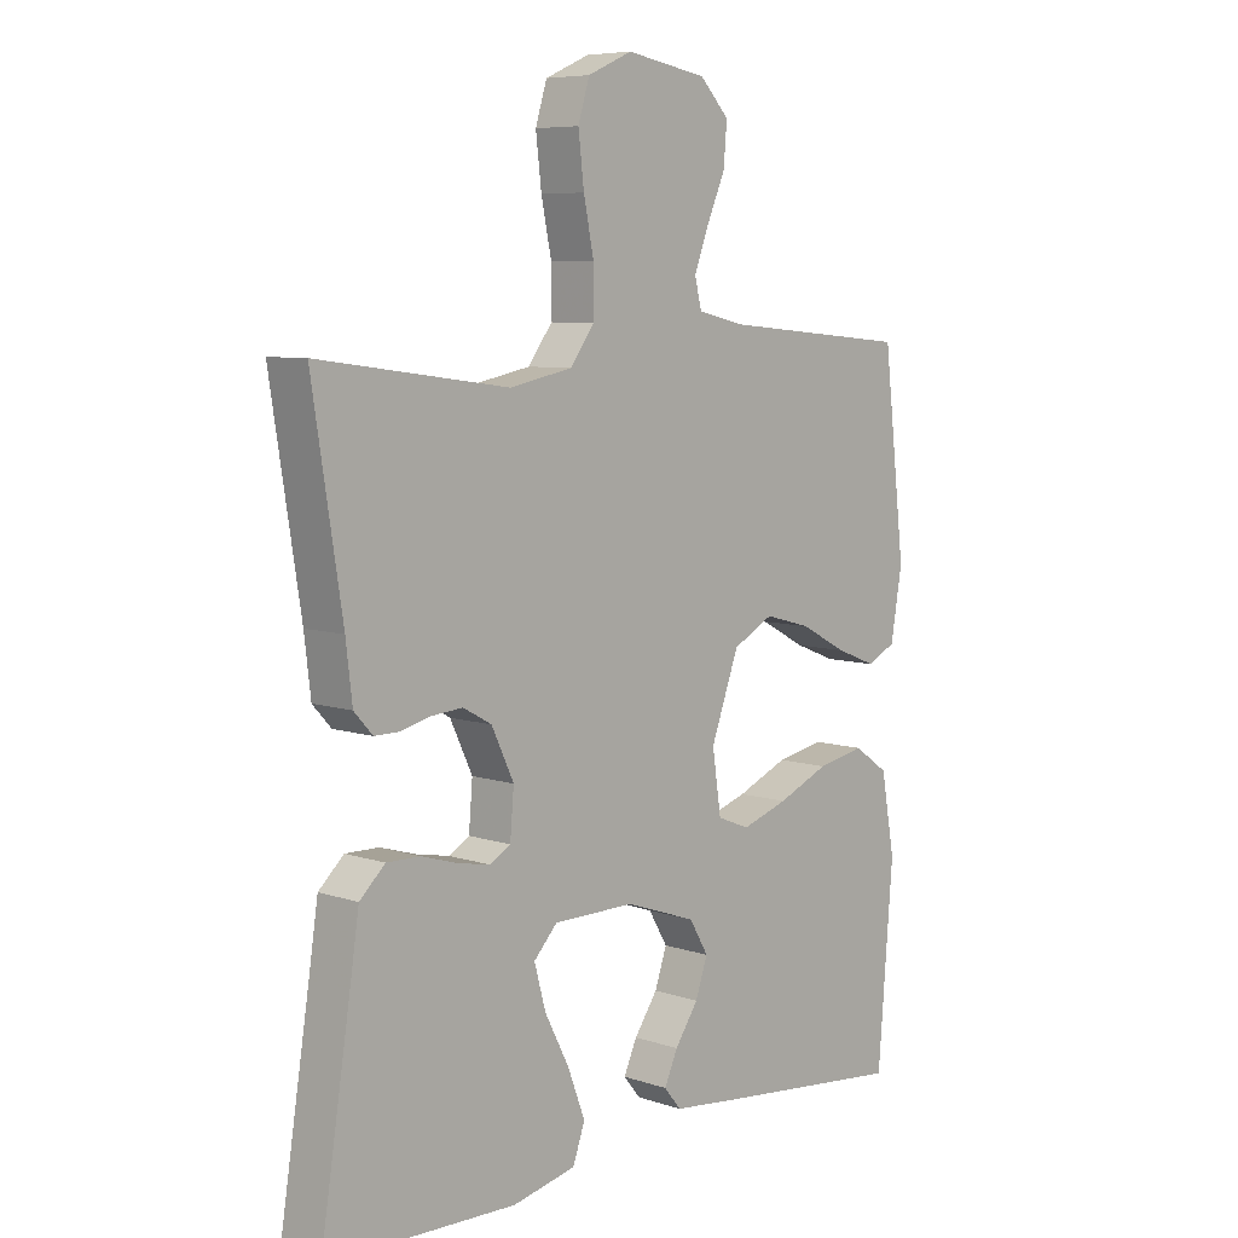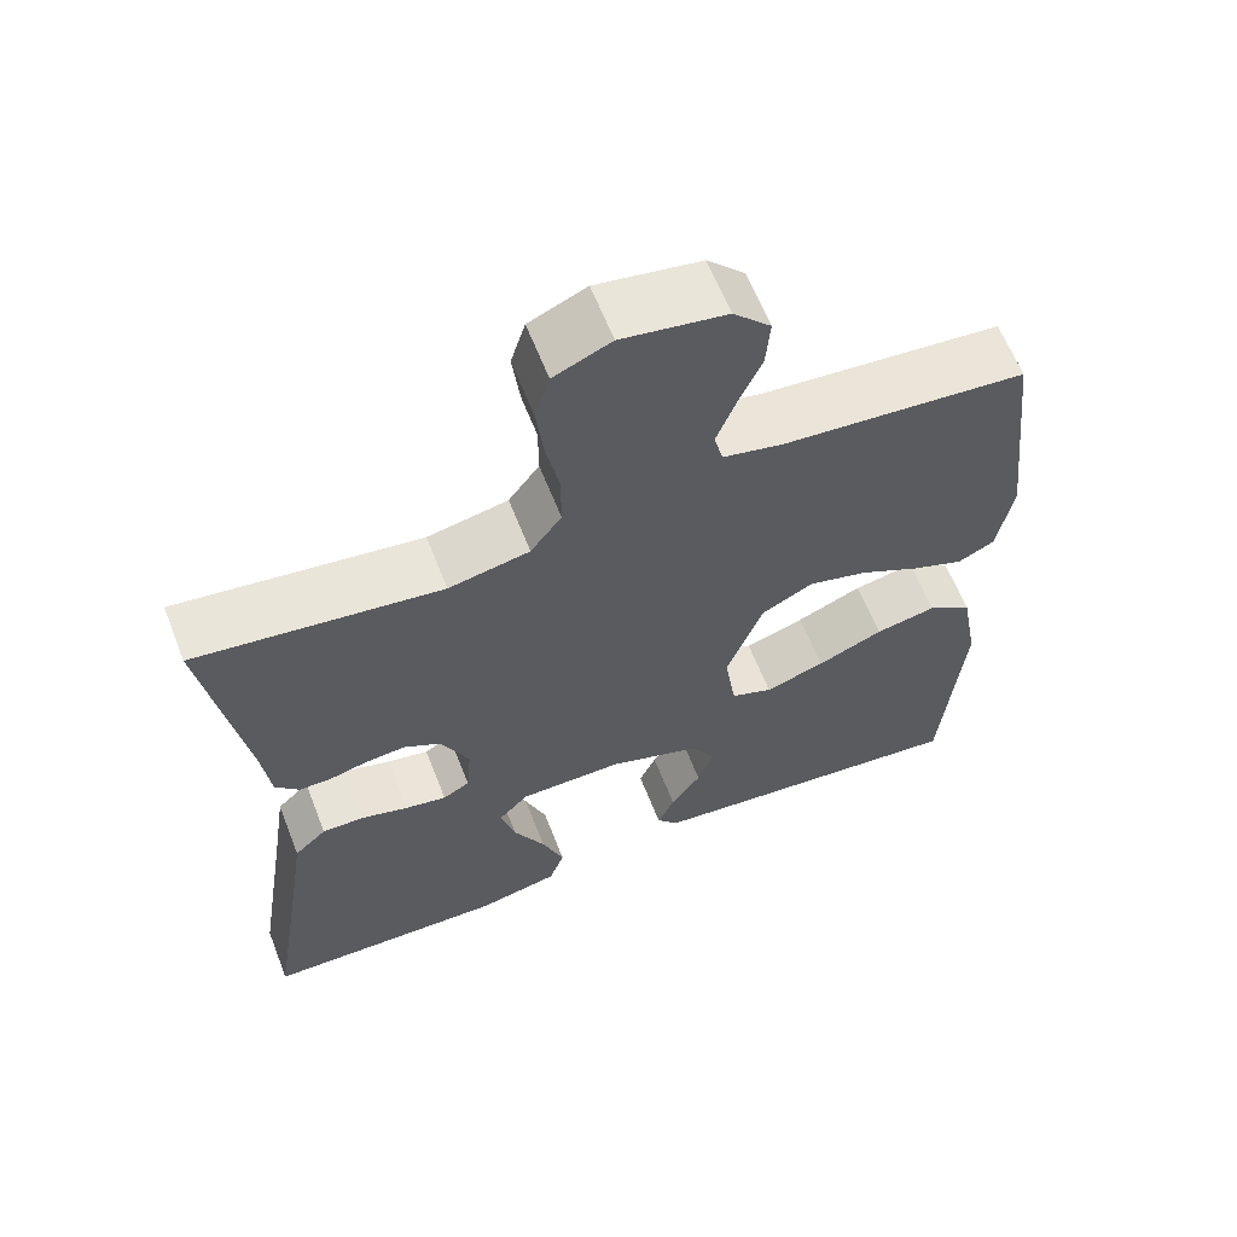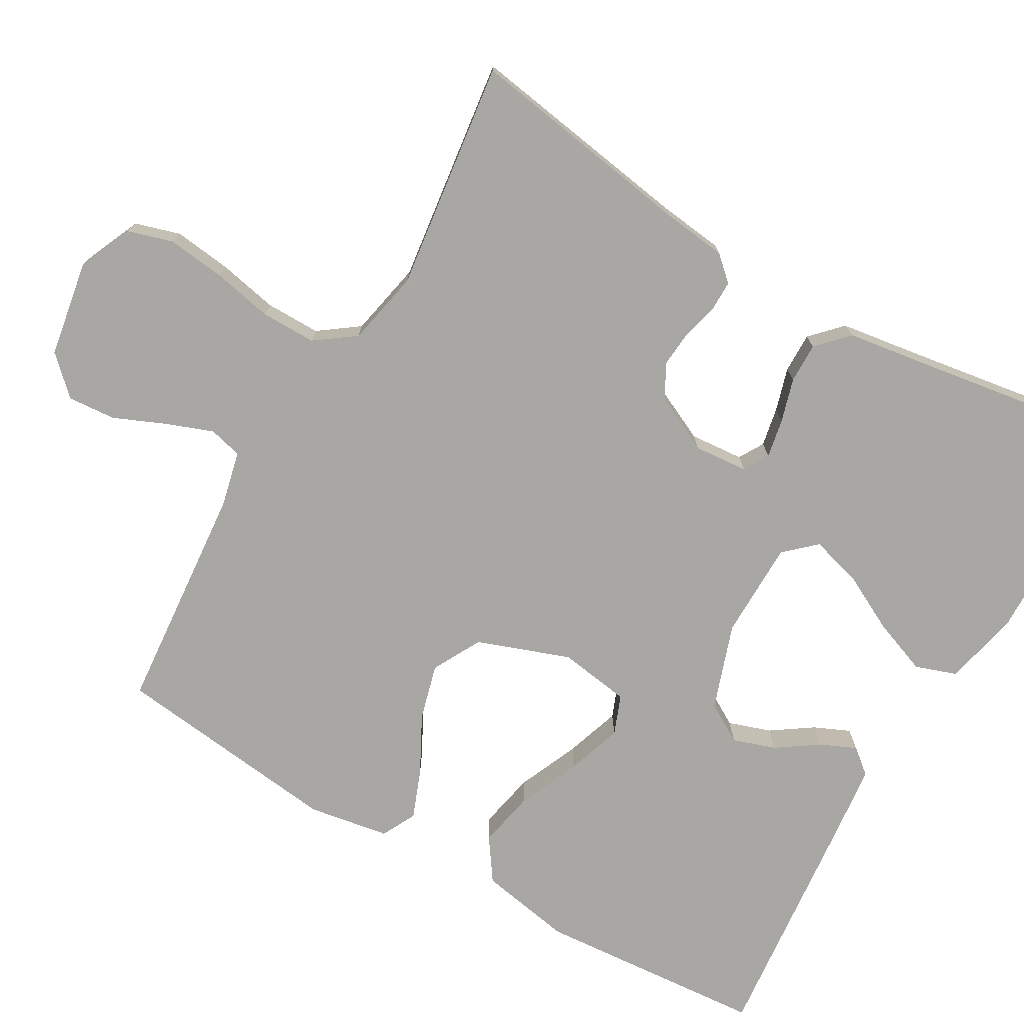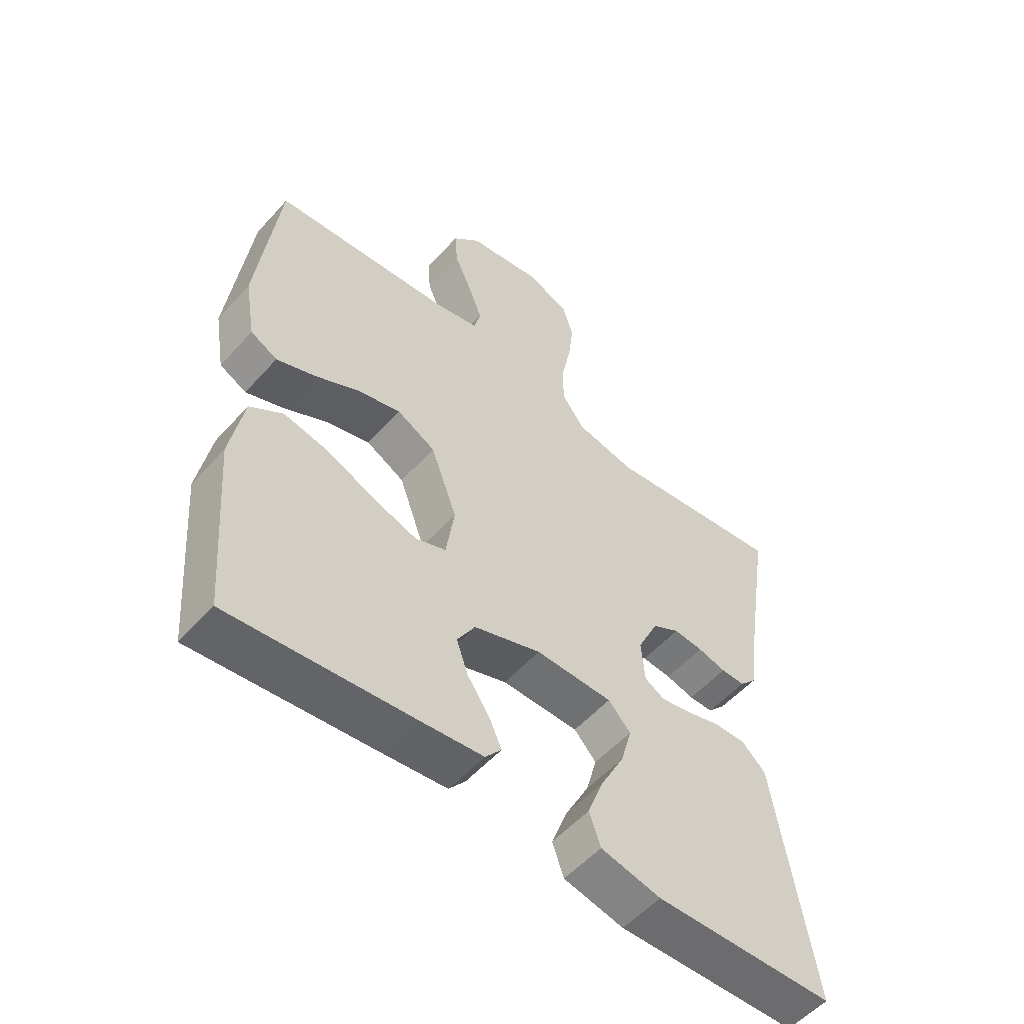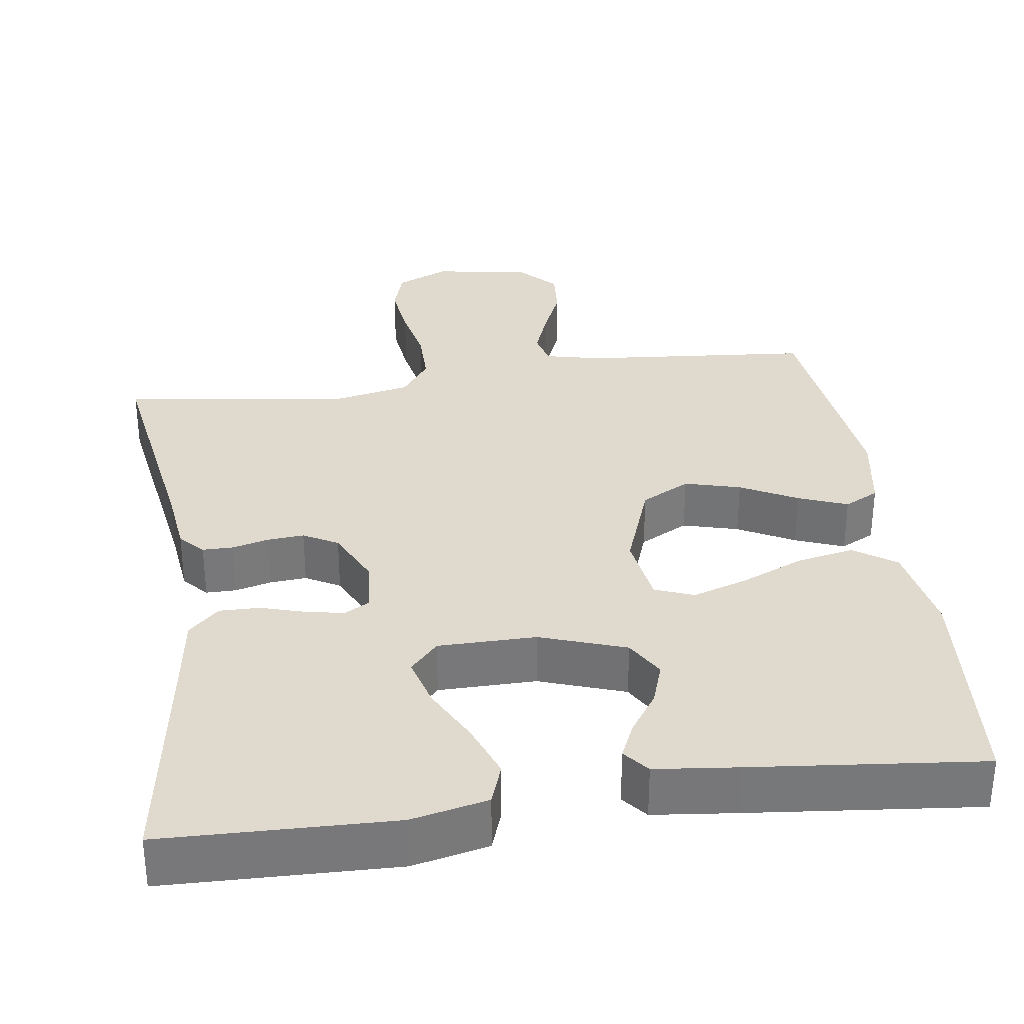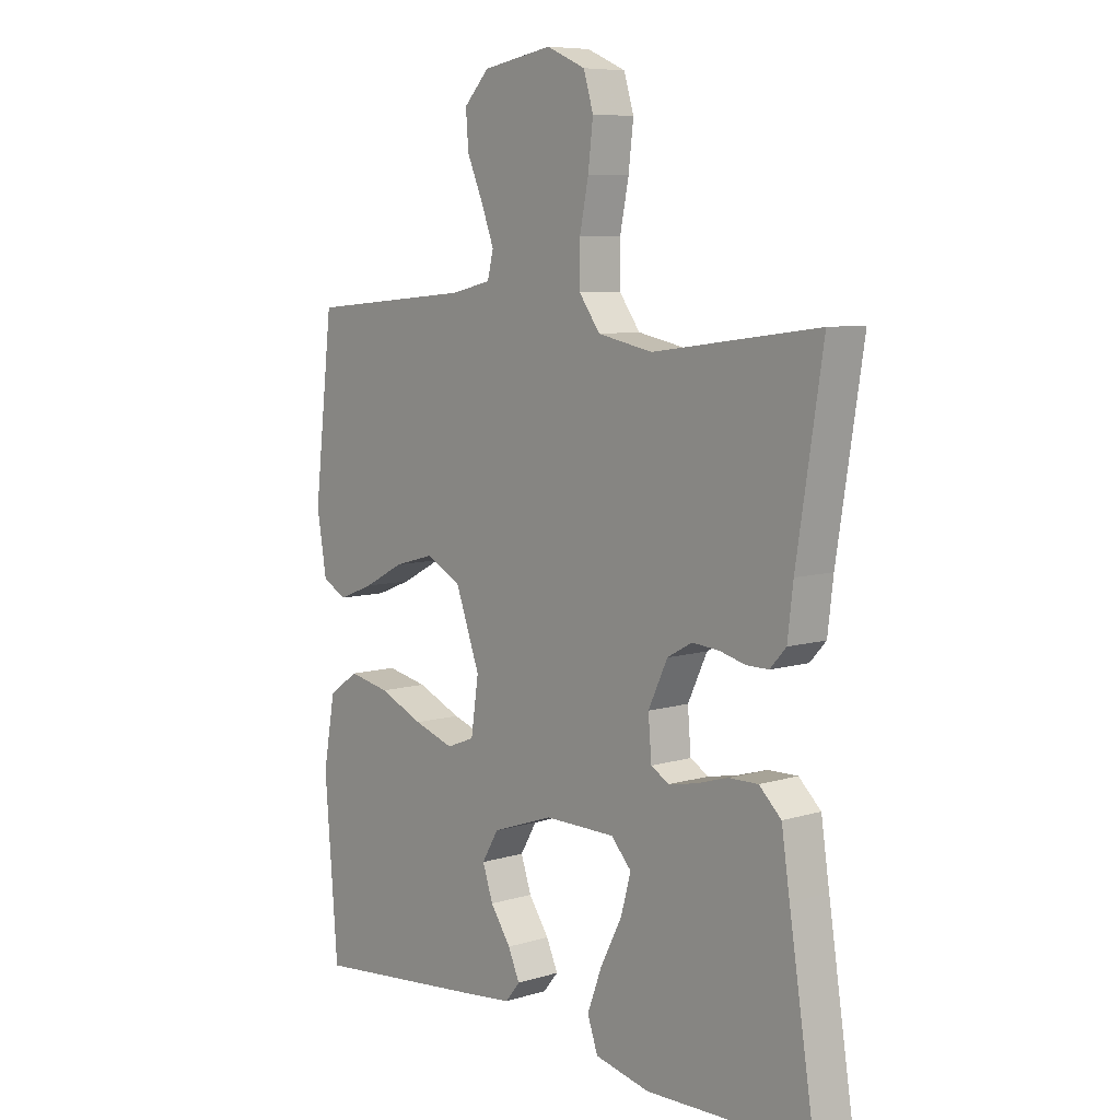
<metadata>
{"format":"obj","ext":"obj","renderer":"f3d","projection":"perspective","resolution":1024,"background":"white","views":[{"elev":7.2,"azim":133.4,"up":"+Z"},{"elev":62.7,"azim":158.6,"up":"+Z"},{"elev":-74.8,"azim":59.9,"up":"+Y"},{"elev":-54.7,"azim":-41.0,"up":"+Z"},{"elev":32.9,"azim":171.9,"up":"+Y"},{"elev":7.6,"azim":49.4,"up":"+Z"}]}
</metadata>
<code>
v -0.5 0.07 0.5
v -0.2 0.07 0.527
v -0.127 0.07 0.544
v -0.116 0.07 0.588
v -0.139 0.07 0.649
v -0.168 0.07 0.716
v -0.173 0.07 0.779
v -0.127 0.07 0.827
v 0 0.07 0.849
v 0.07 0.07 0.818
v 0.088 0.07 0.759
v 0.079 0.07 0.683
v 0.063 0.07 0.604
v 0.063 0.07 0.532
v 0.101 0.07 0.48
v 0.2 0.07 0.46
v 0.5 0.07 0.5
v 0.453 0.07 0.2
v 0.443 0.07 0.115
v 0.414 0.07 0.083
v 0.374 0.07 0.083
v 0.327 0.07 0.095
v 0.278 0.07 0.099
v 0.233 0.07 0.074
v 0.198 0.07 0
v 0.204 0.07 -0.071
v 0.237 0.07 -0.09
v 0.288 0.07 -0.08
v 0.345 0.07 -0.063
v 0.398 0.07 -0.062
v 0.438 0.07 -0.1
v 0.453 0.07 -0.2
v 0.5 0.07 -0.5
v 0.2 0.07 -0.508
v 0.1 0.07 -0.486
v 0.081 0.07 -0.432
v 0.108 0.07 -0.36
v 0.147 0.07 -0.284
v 0.165 0.07 -0.218
v 0.128 0.07 -0.178
v 0 0.07 -0.177
v -0.112 0.07 -0.216
v -0.142 0.07 -0.267
v -0.123 0.07 -0.323
v -0.086 0.07 -0.377
v -0.065 0.07 -0.424
v -0.092 0.07 -0.457
v -0.2 0.07 -0.469
v -0.5 0.07 -0.5
v -0.524 0.07 -0.2
v -0.502 0.07 -0.078
v -0.447 0.07 -0.04
v -0.372 0.07 -0.055
v -0.291 0.07 -0.09
v -0.218 0.07 -0.114
v -0.167 0.07 -0.094
v -0.153 0.07 0
v -0.197 0.07 0.121
v -0.261 0.07 0.155
v -0.334 0.07 0.135
v -0.408 0.07 0.096
v -0.472 0.07 0.071
v -0.517 0.07 0.094
v -0.535 0.07 0.2
v -0.5 0 0.5
v -0.2 0 0.527
v -0.127 0 0.544
v -0.116 0 0.588
v -0.139 0 0.649
v -0.168 0 0.716
v -0.173 0 0.779
v -0.127 0 0.827
v 0 0 0.849
v 0.07 0 0.818
v 0.088 0 0.759
v 0.079 0 0.683
v 0.063 0 0.604
v 0.063 0 0.532
v 0.101 0 0.48
v 0.2 0 0.46
v 0.5 0 0.5
v 0.453 0 0.2
v 0.443 0 0.115
v 0.414 0 0.083
v 0.374 0 0.083
v 0.327 0 0.095
v 0.278 0 0.099
v 0.233 0 0.074
v 0.198 0 0
v 0.204 0 -0.071
v 0.237 0 -0.09
v 0.288 0 -0.08
v 0.345 0 -0.063
v 0.398 0 -0.062
v 0.438 0 -0.1
v 0.453 0 -0.2
v 0.5 0 -0.5
v 0.2 0 -0.508
v 0.1 0 -0.486
v 0.081 0 -0.432
v 0.108 0 -0.36
v 0.147 0 -0.284
v 0.165 0 -0.218
v 0.128 0 -0.178
v 0 0 -0.177
v -0.112 0 -0.216
v -0.142 0 -0.267
v -0.123 0 -0.323
v -0.086 0 -0.377
v -0.065 0 -0.424
v -0.092 0 -0.457
v -0.2 0 -0.469
v -0.5 0 -0.5
v -0.524 0 -0.2
v -0.502 0 -0.078
v -0.447 0 -0.04
v -0.372 0 -0.055
v -0.291 0 -0.09
v -0.218 0 -0.114
v -0.167 0 -0.094
v -0.153 0 0
v -0.197 0 0.121
v -0.261 0 0.155
v -0.334 0 0.135
v -0.408 0 0.096
v -0.472 0 0.071
v -0.517 0 0.094
v -0.535 0 0.2
f 64 1 2
f 63 64 2
f 62 63 2
f 61 62 2
f 60 61 2
f 59 60 2 3
f 58 59 3
f 57 58 3 4
f 52 53 54
f 51 52 54
f 50 51 54
f 49 50 54
f 48 49 54
f 47 48 54
f 46 47 54
f 45 46 54
f 44 45 54
f 43 44 54 55
f 42 43 55 56
f 36 37 38
f 35 36 38
f 34 35 38
f 33 34 38
f 32 33 38
f 32 38 39
f 31 32 39
f 30 31 39
f 29 30 39
f 28 29 39
f 27 28 39 40
f 20 21 22
f 19 20 22
f 18 19 22
f 18 22 23
f 17 18 23
f 16 17 23
f 15 16 23 24
f 11 12 13
f 10 11 13
f 9 10 13
f 8 9 13
f 7 8 13
f 6 7 13
f 5 6 13
f 4 5 13 14
f 15 24 25
f 14 15 25
f 4 14 25
f 57 4 25
f 26 27 40 41
f 42 56 57
f 41 42 57
f 26 41 57
f 25 26 57
f 66 65 128
f 66 128 127
f 66 127 126
f 66 126 125
f 66 125 124
f 67 66 124 123
f 67 123 122
f 68 67 122 121
f 118 117 116
f 118 116 115
f 118 115 114
f 118 114 113
f 118 113 112
f 118 112 111
f 118 111 110
f 118 110 109
f 118 109 108
f 119 118 108 107
f 120 119 107 106
f 102 101 100
f 102 100 99
f 102 99 98
f 102 98 97
f 102 97 96
f 103 102 96
f 103 96 95
f 103 95 94
f 103 94 93
f 103 93 92
f 104 103 92 91
f 86 85 84
f 86 84 83
f 86 83 82
f 87 86 82
f 87 82 81
f 87 81 80
f 88 87 80 79
f 77 76 75
f 77 75 74
f 77 74 73
f 77 73 72
f 77 72 71
f 77 71 70
f 77 70 69
f 78 77 69 68
f 89 88 79
f 89 79 78
f 89 78 68
f 89 68 121
f 105 104 91 90
f 121 120 106
f 121 106 105
f 121 105 90
f 121 90 89
f 1 65 66 2
f 2 66 67 3
f 3 67 68 4
f 4 68 69 5
f 5 69 70 6
f 6 70 71 7
f 7 71 72 8
f 8 72 73 9
f 9 73 74 10
f 10 74 75 11
f 11 75 76 12
f 12 76 77 13
f 13 77 78 14
f 14 78 79 15
f 15 79 80 16
f 16 80 81 17
f 17 81 82 18
f 18 82 83 19
f 19 83 84 20
f 20 84 85 21
f 21 85 86 22
f 22 86 87 23
f 23 87 88 24
f 24 88 89 25
f 25 89 90 26
f 26 90 91 27
f 27 91 92 28
f 28 92 93 29
f 29 93 94 30
f 30 94 95 31
f 31 95 96 32
f 32 96 97 33
f 33 97 98 34
f 34 98 99 35
f 35 99 100 36
f 36 100 101 37
f 37 101 102 38
f 38 102 103 39
f 39 103 104 40
f 40 104 105 41
f 41 105 106 42
f 42 106 107 43
f 43 107 108 44
f 44 108 109 45
f 45 109 110 46
f 46 110 111 47
f 47 111 112 48
f 48 112 113 49
f 49 113 114 50
f 50 114 115 51
f 51 115 116 52
f 52 116 117 53
f 53 117 118 54
f 54 118 119 55
f 55 119 120 56
f 56 120 121 57
f 57 121 122 58
f 58 122 123 59
f 59 123 124 60
f 60 124 125 61
f 61 125 126 62
f 62 126 127 63
f 63 127 128 64
f 64 128 65 1

</code>
